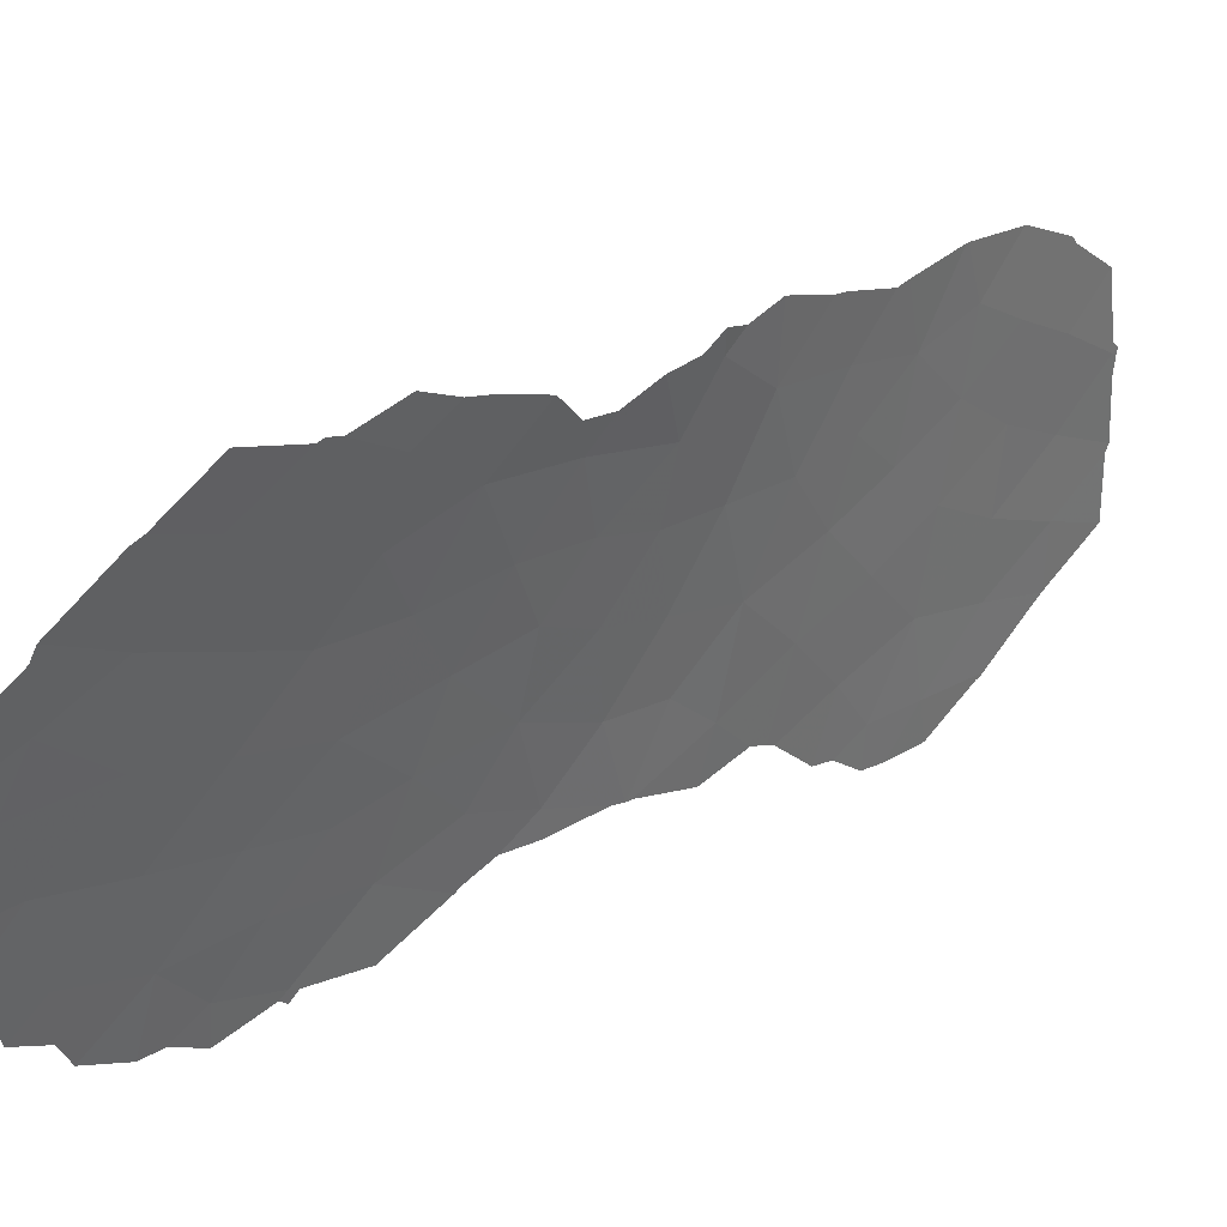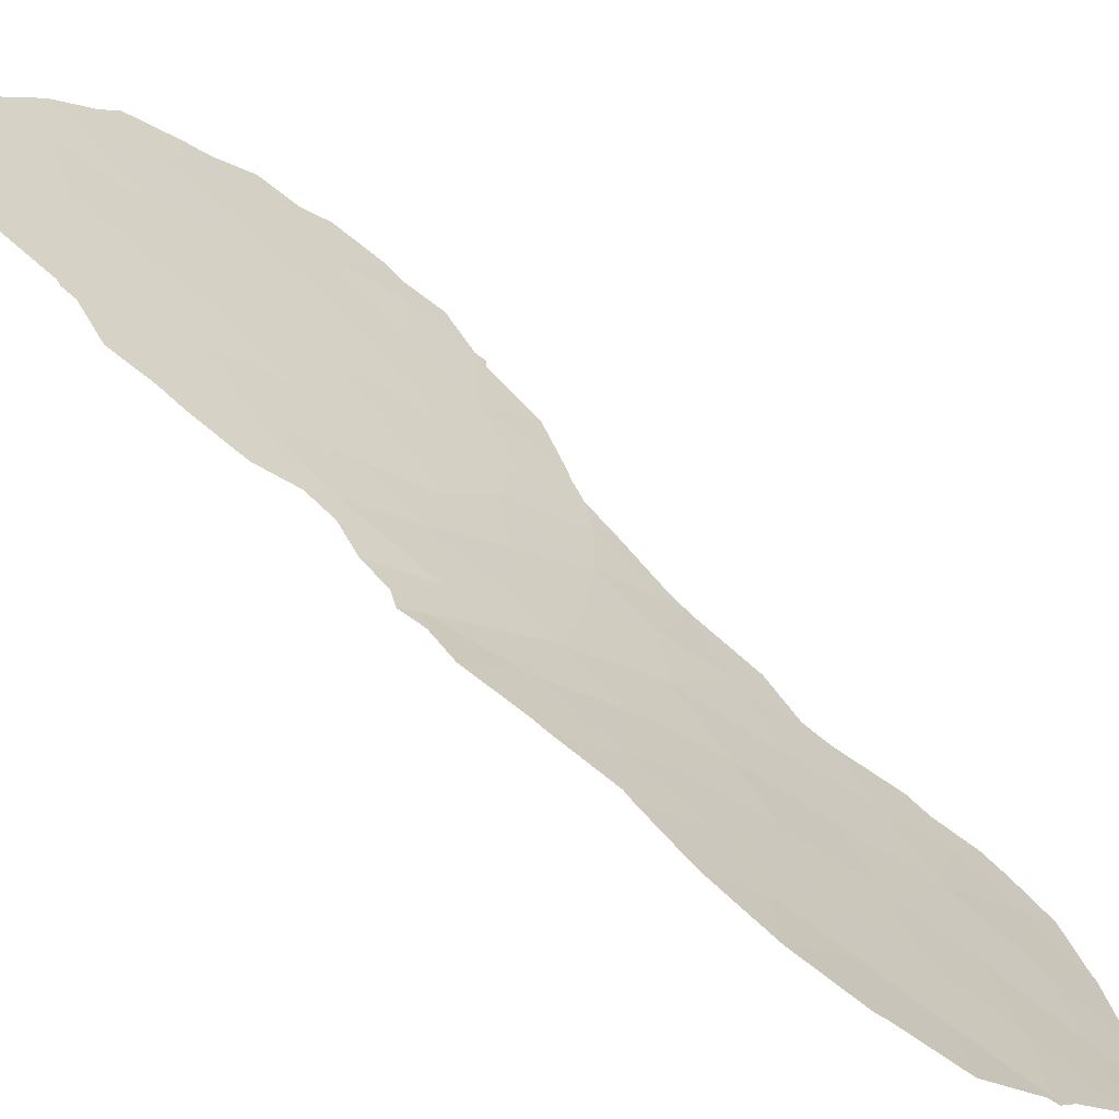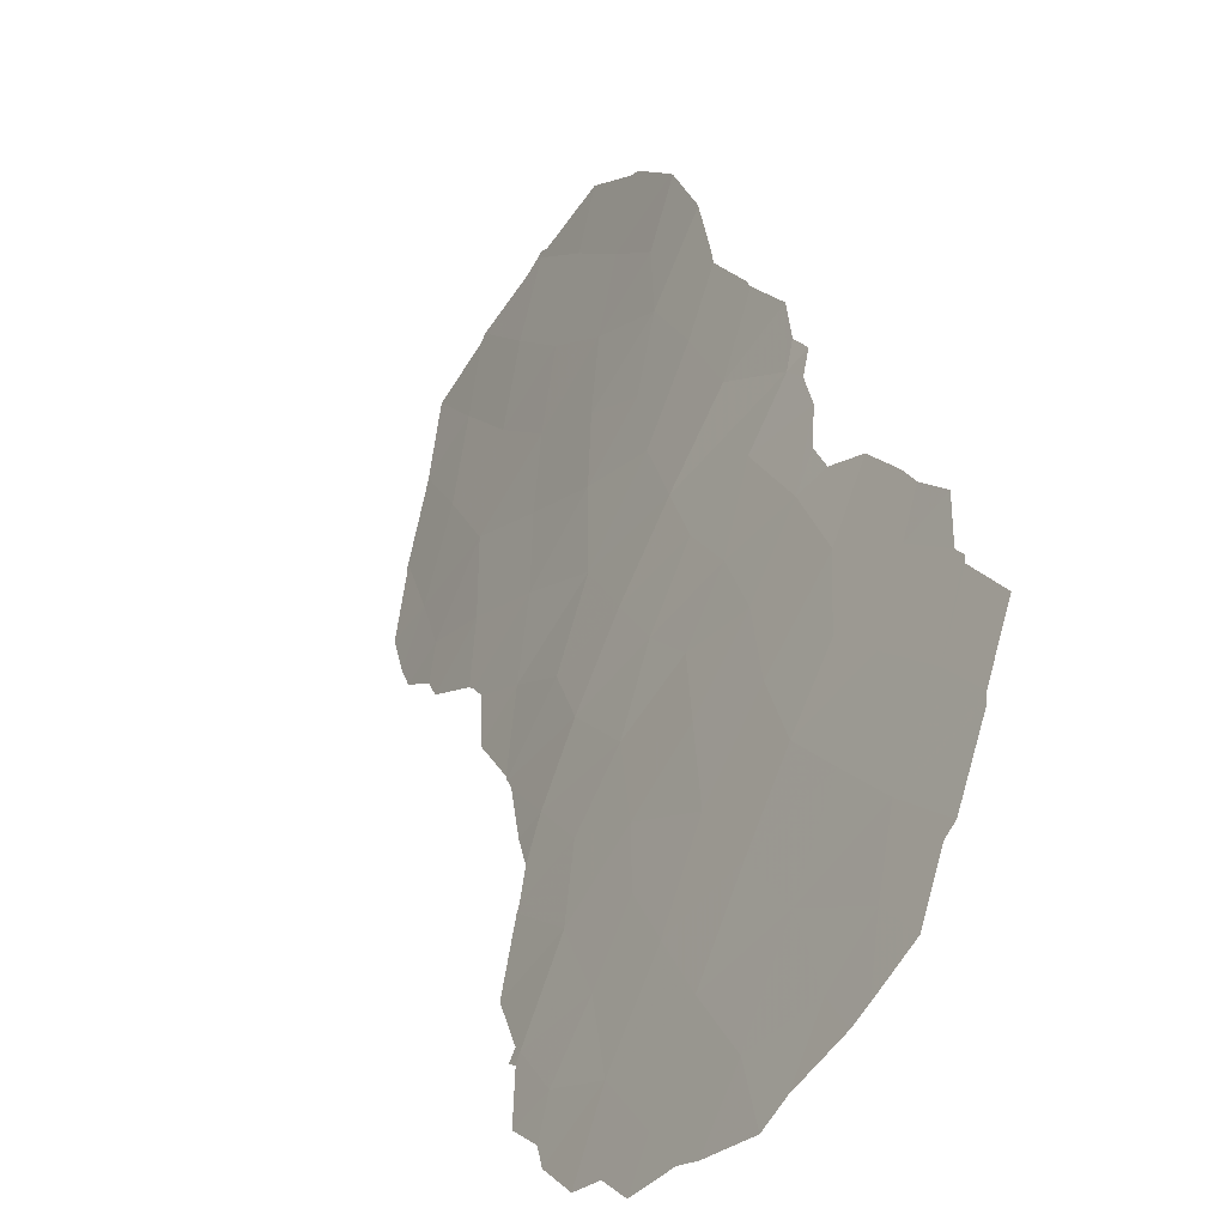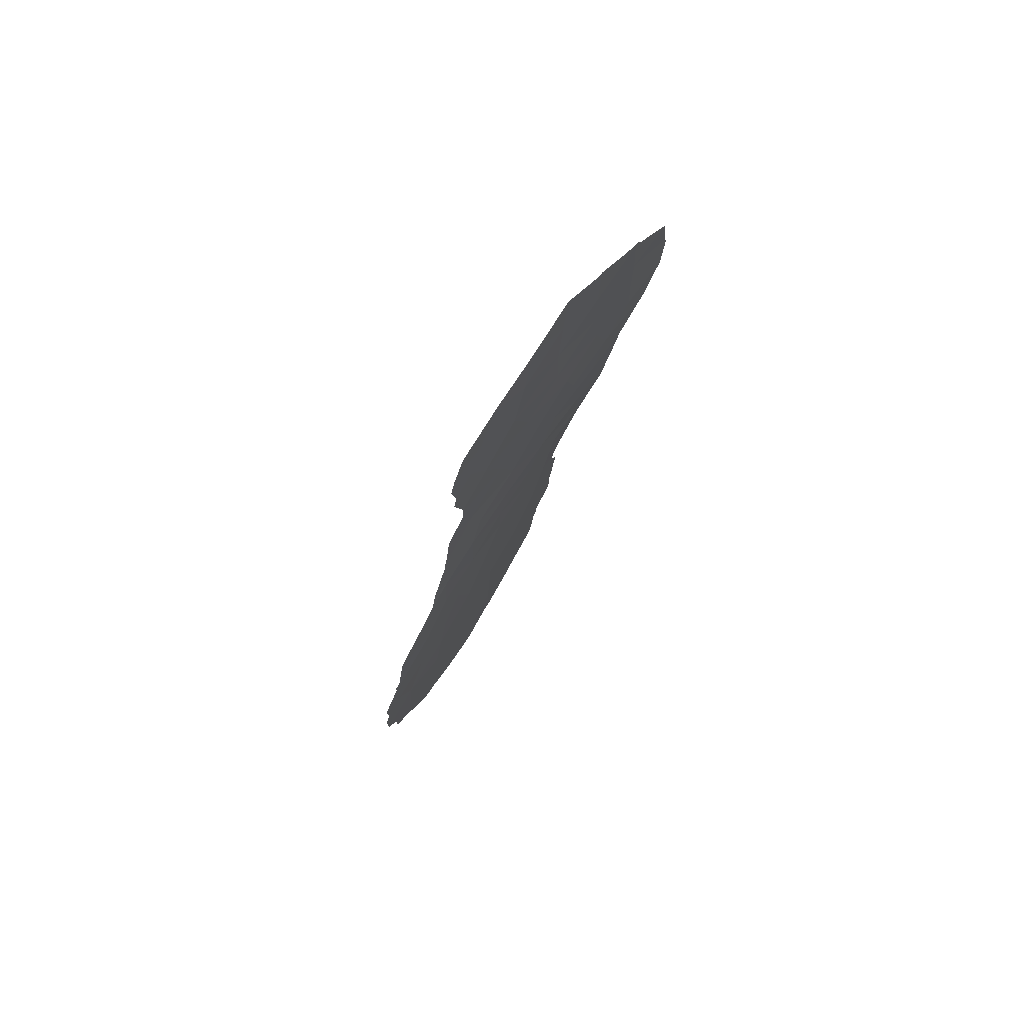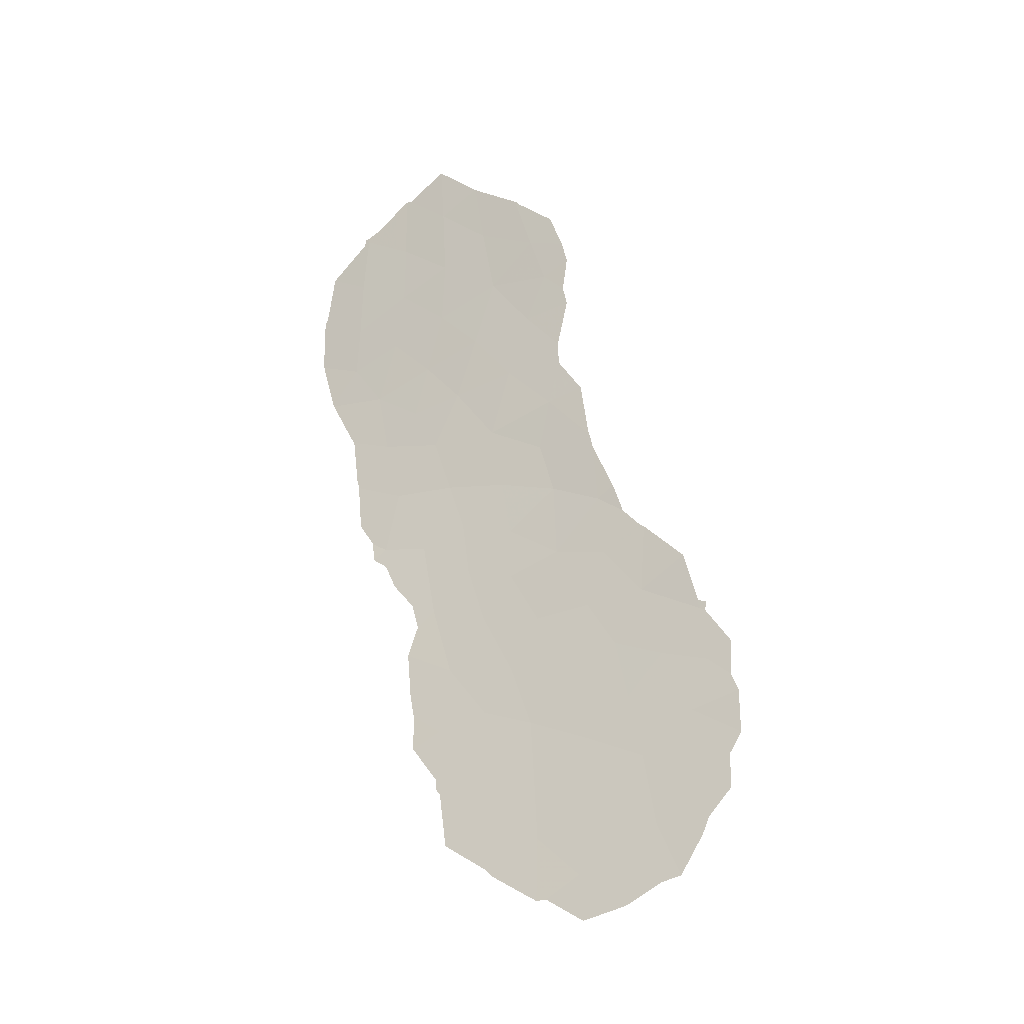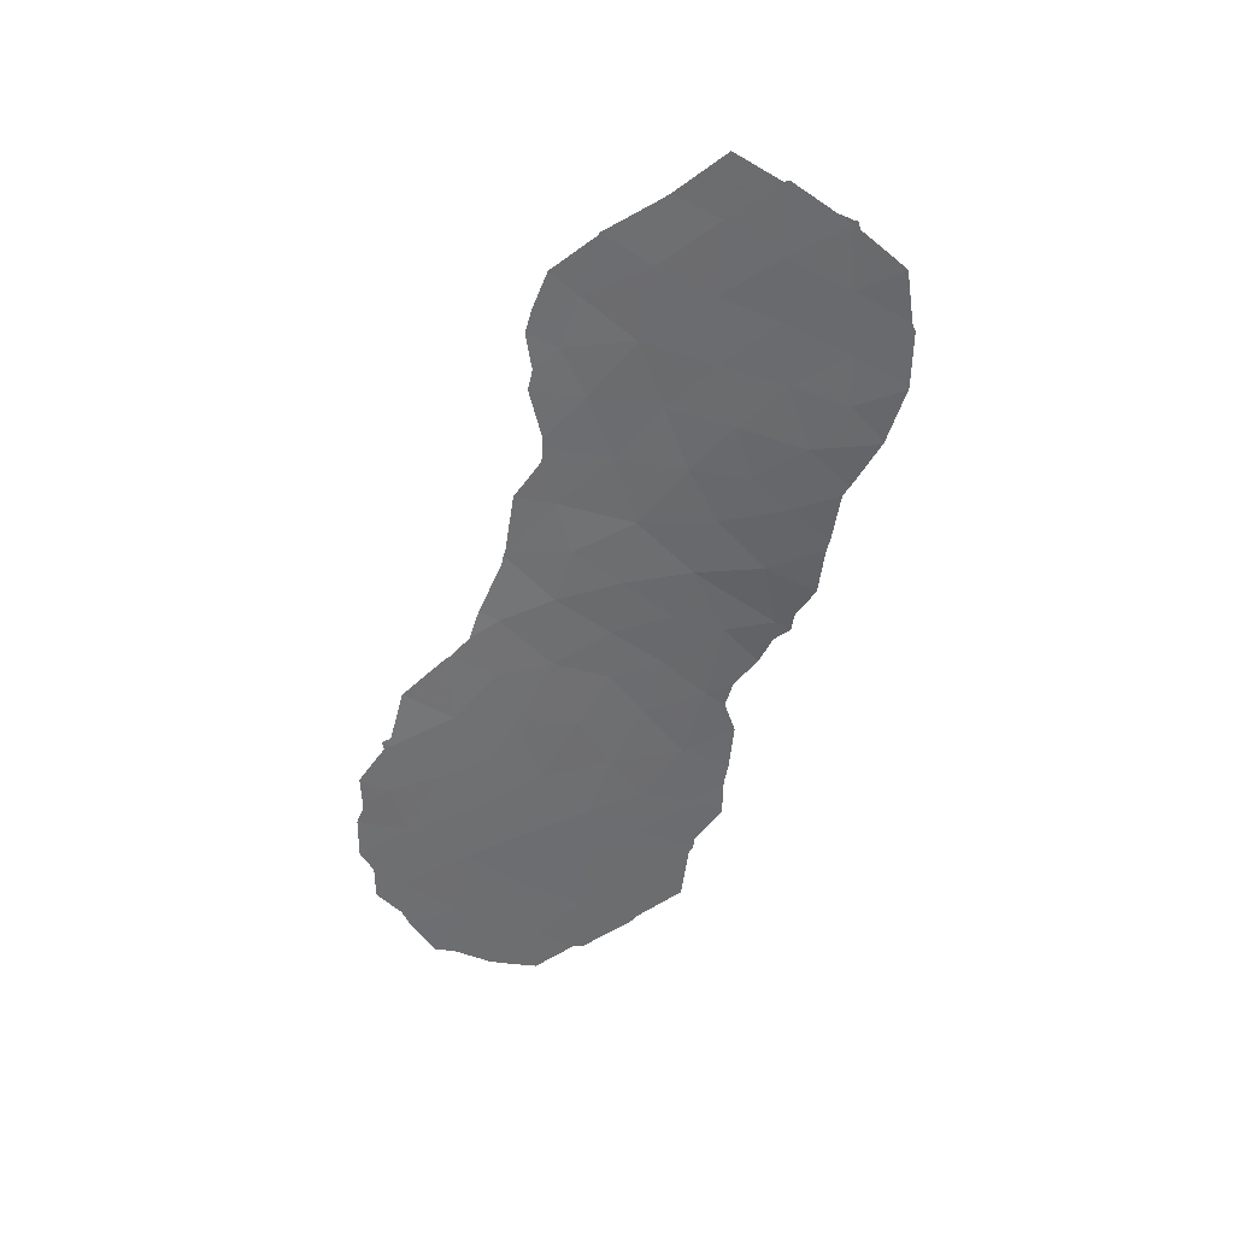
<metadata>
{"format":"obj","ext":"obj","renderer":"f3d","projection":"perspective","resolution":1024,"background":"white","views":[{"elev":-3.8,"azim":-145.8,"up":"+Y"},{"elev":79.3,"azim":-52.5,"up":"+Y"},{"elev":7.0,"azim":160.1,"up":"+Y"},{"elev":76.2,"azim":64.4,"up":"+Z"},{"elev":-20.7,"azim":-35.7,"up":"+Z"},{"elev":36.0,"azim":113.8,"up":"+Z"}]}
</metadata>
<code>
v 90.15 89.36 -32.57
v 93.89 82.48 -33.99
v 90.86 87.55 -41.59
v 89.84 90.38 -28.43
v 90.15 89.83 -26.36
v 91.7 86.16 -44.78
v 94.67 81.37 -43.05
v 95.85 79.4 -40.08
v 89.84 89.65 -34.63
v 89.61 91.13 -21.51
v 95.05 80.72 -39.71
v 93.77 82.83 -44.44
v 92.6 84.77 -26.57
v 92.98 84 -30.04
v 91.64 86.69 -26.98
v 92.26 85.32 -36.34
v 91.73 86.19 -37.75
v 91.45 86.72 -35.93
v 92.69 84.6 -43.45
v 94 82.37 -35.95
v 93.08 83.92 -33.36
v 90.76 87.85 -37.26
v 90.6 88.3 -34.82
v 92.64 84.71 -41.59
v 90.31 89.56 -24.37
v 91.98 86.06 -24.87
v 93.4 83.44 -40.02
v 94.21 82.1 -39.18
v 95.69 79.68 -43.9
v 91.31 87.33 -29.02
v 90.77 88.52 -27.66
v 92.12 85.66 -32.87
v 91.75 86.13 -41.09
v 90.51 88.92 -29.37
v 93.13 83.84 -35.69
v 91.13 87.49 -32.62
v 93.6 83.12 -42.25
v 90.87 88.09 -30.83
v 91.37 86.97 -34.21
v 92.9 84.13 -25.03
v 91.93 86.02 -30.8
v 89.46 91.3 -25.35
v 91.07 87.25 -39.47
v 92.73 84.5 -45.49
v 89.51 91.27 -23.45
v 94.7 81.24 -37.45
v 92.25 85.43 -28.58
v 94.88 81.02 -45.32
v 92.27 85.31 -39.66
v 93.71 82.91 -37.74
v 92.39 85.18 -21.69
v 90.35 89.56 -22.39
v 91.03 88.01 -25.66
v 94.22 82.08 -46.66
v 92.83 84.36 -31.7
v 95.56 79.9 -41.71
v 92.25 85.36 -34.67
v 94.44 81.75 -41.03
v 95.72 79.57 -38.33
v 89.39 91.39 -27.04
v 92.65 84.63 -23.49
v 91.8 86.47 -22.63
v 89.97 89.96 -30.48
v 91.08 87.94 -23.56
v 92.77 84.48 -37.99
v 91.74 86.12 -42.67
v 91.04 88.05 -21.31
v 93.48 83.27 -46.75
v 89.4 90.94 -31.94
v 89.4 90.73 -33.5
v 93.73 82.62 -31.74
v 93.72 82.62 -31.68
v 96.26 78.68 -39.56
v 96.24 78.73 -40.67
v 94.74 81.08 -35.24
v 94.66 81.21 -35.14
v 96.17 78.87 -43.26
v 96.38 78.52 -42.58
v 89.53 91.31 -21.62
v 88.96 92.54 -22.8
v 94.35 81.71 -34.56
v 93.55 82.91 -29.75
v 93.7 82.67 -31.57
v 90.35 88.36 -42.12
v 90.35 88.38 -40.95
v 93.17 83.64 -28.62
v 95.83 79.39 -38.43
v 95.85 79.34 -38.16
v 89.62 91.12 -21.34
v 89.56 91.26 -21.39
v 88.76 92.78 -26.51
v 88.76 92.79 -26.43
v 90.79 87.62 -43.23
v 95.43 79.92 -36.45
v 89.33 91.28 -30.02
v 89.37 91.03 -31.61
v 94.15 81.96 -33.61
v 89.59 90.06 -34.96
v 89.83 89.6 -35.3
v 93.77 82.55 -32.08
v 90.88 87.47 -43.78
v 90.99 87.27 -45.51
v 90.81 87.58 -43.61
v 93.31 83.34 -26.3
v 93.24 83.46 -25.69
v 89.61 90.17 -34.32
v 92.7 84.52 -47.5
v 91.87 85.85 -46.61
v 88.78 92.83 -24.68
v 88.94 92.26 -28.23
v 93.3 83.29 -24.58
v 90.35 89.6 -20.22
v 89.8 90.74 -21.15
v 88.95 92.24 -28.29
v 89.26 91.47 -29.72
v 88.82 92.74 -24.43
v 90.43 89.42 -20.23
v 95.66 79.73 -45.76
v 95.28 80.36 -46.98
v 93.15 83.68 -27.84
v 93.15 83.68 -28.11
v 95.7 79.58 -38.05
v 89.99 89.22 -36.12
v 90.44 88.35 -37.76
v 90.34 88.58 -36.93
v 95.78 79.53 -45.21
v 96.17 78.87 -44.34
v 91 88.18 -19.38
v 93.21 83.47 -23.86
v 92.39 85.18 -21.59
v 91.77 86.52 -20.74
v 93.01 83.88 -22.73
v 92.44 85.08 -21.71
v 92.42 85.12 -21.64
v 91.64 86.79 -20.55
v 96.36 78.53 -41.22
v 90.28 88.5 -40.21
v 90.24 88.63 -38.76
v 91.75 86.04 -46.38
v 94.94 80.91 -47.15
v 94.11 82.25 -47.92
v 94.34 81.89 -47.79
v 93.54 83.17 -48.21
v 92.87 84.24 -47.47
v 91.64 86.78 -20.55
f 1 69 70
f 55 21 71
f 55 71 72
f 8 74 73
f 46 11 59
f 20 46 75
f 20 75 76
f 56 29 77
f 56 77 78
f 17 16 18
f 16 17 65
f 45 10 79
f 45 79 80
f 2 20 76
f 2 76 81
f 2 21 35
f 55 32 21
f 60 4 5
f 5 42 60
f 14 83 82
f 26 64 53
f 3 85 84
f 14 82 86
f 59 87 88
f 10 89 90
f 60 42 92
f 60 92 91
f 46 20 50
f 3 84 93
f 10 90 79
f 46 94 75
f 37 24 19
f 63 95 96
f 21 57 35
f 57 16 35
f 2 81 97
f 9 98 99
f 2 97 100
f 17 18 22
f 66 6 19
f 6 101 102
f 13 26 15
f 38 30 34
f 52 64 67
f 58 7 56
f 6 66 103
f 6 103 101
f 16 57 18
f 27 65 49
f 37 58 27
f 27 24 37
f 58 28 27
f 55 14 41
f 66 3 93
f 66 93 103
f 40 13 104
f 40 104 105
f 15 31 30
f 9 1 70
f 9 70 106
f 14 55 72
f 14 72 83
f 36 41 38
f 31 4 34
f 1 63 96
f 1 96 69
f 16 65 35
f 58 37 7
f 44 108 107
f 26 13 40
f 9 23 36
f 42 109 92
f 8 59 11
f 59 8 73
f 59 73 87
f 42 25 45
f 50 20 35
f 20 2 35
f 32 36 39
f 57 32 39
f 39 18 57
f 61 51 62
f 9 106 98
f 60 91 110
f 58 11 28
f 47 13 15
f 26 53 15
f 40 105 111
f 32 55 41
f 41 36 32
f 10 52 112
f 10 112 113
f 4 114 115
f 1 36 38
f 47 15 30
f 41 47 30
f 41 30 38
f 31 53 5
f 5 25 42
f 4 31 5
f 45 80 116
f 10 113 89
f 52 67 117
f 52 117 112
f 43 3 33
f 11 46 28
f 48 119 118
f 13 47 121
f 13 121 120
f 47 14 86
f 47 86 121
f 54 48 12
f 44 19 6
f 17 49 65
f 49 33 24
f 27 28 50
f 33 3 66
f 65 50 35
f 59 88 122
f 37 19 12
f 23 9 99
f 23 99 123
f 43 49 17
f 22 125 124
f 29 48 118
f 29 118 126
f 29 126 127
f 64 62 67
f 39 23 18
f 27 49 24
f 25 53 64
f 31 15 53
f 67 128 117
f 7 37 12
f 9 36 1
f 19 44 12
f 44 68 12
f 52 45 25
f 45 52 10
f 36 23 39
f 22 23 123
f 22 123 125
f 18 23 22
f 61 40 111
f 61 111 129
f 51 130 131
f 51 61 132
f 51 132 133
f 51 133 134
f 47 41 14
f 53 25 5
f 42 45 116
f 42 116 109
f 67 135 128
f 8 56 136
f 8 136 74
f 29 56 7
f 56 78 136
f 29 127 77
f 32 57 21
f 43 138 137
f 43 17 22
f 3 43 137
f 3 137 85
f 11 56 8
f 56 11 58
f 13 120 104
f 31 34 30
f 46 59 122
f 46 122 94
f 40 61 26
f 38 34 63
f 4 60 110
f 4 110 114
f 63 4 115
f 63 115 95
f 64 26 62
f 43 22 124
f 43 124 138
f 61 129 132
f 33 49 43
f 6 102 139
f 44 6 139
f 44 139 108
f 48 54 140
f 48 140 119
f 54 68 141
f 54 141 142
f 68 144 143
f 51 134 130
f 61 62 26
f 38 63 1
f 67 62 145
f 67 145 135
f 48 29 7
f 48 7 12
f 63 34 4
f 62 51 131
f 62 131 145
f 21 2 100
f 21 100 71
f 64 52 25
f 46 50 28
f 65 27 50
f 33 66 24
f 66 19 24
f 54 142 140
f 68 44 107
f 68 107 144
f 68 54 12
f 68 143 141

</code>
